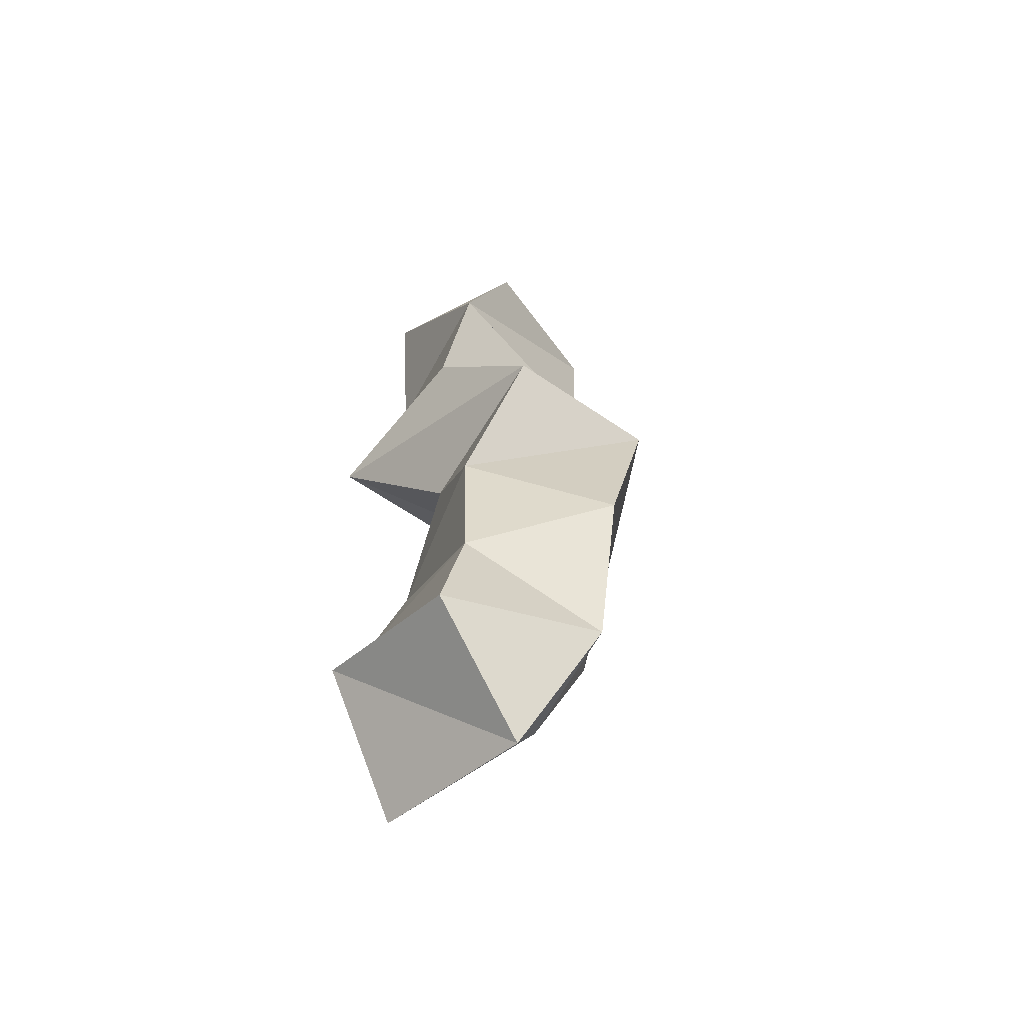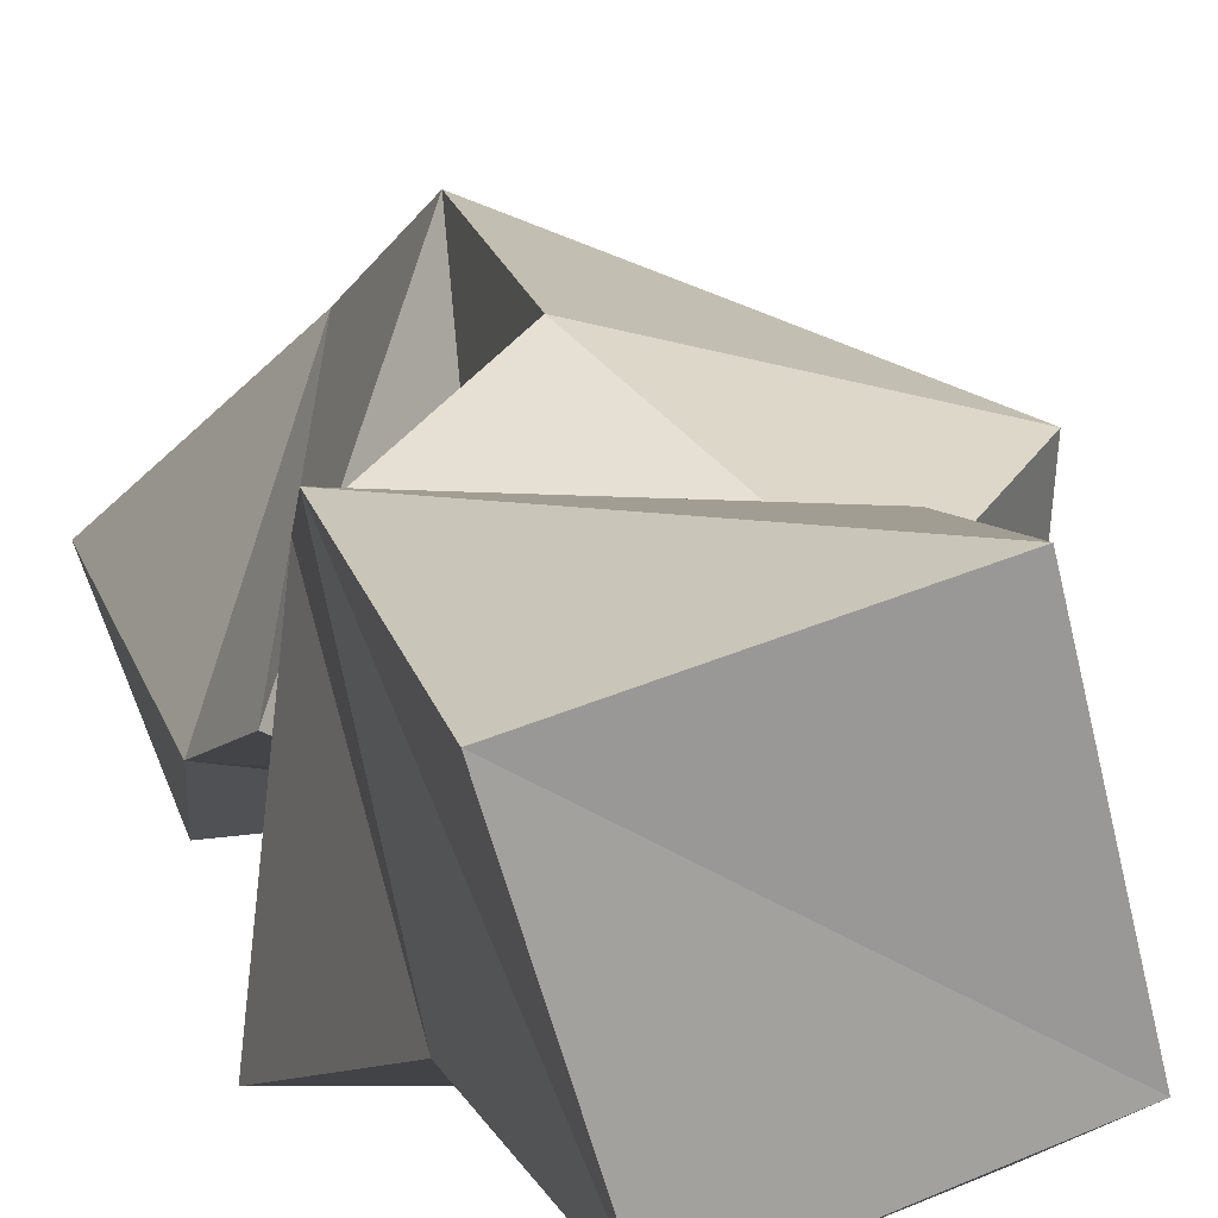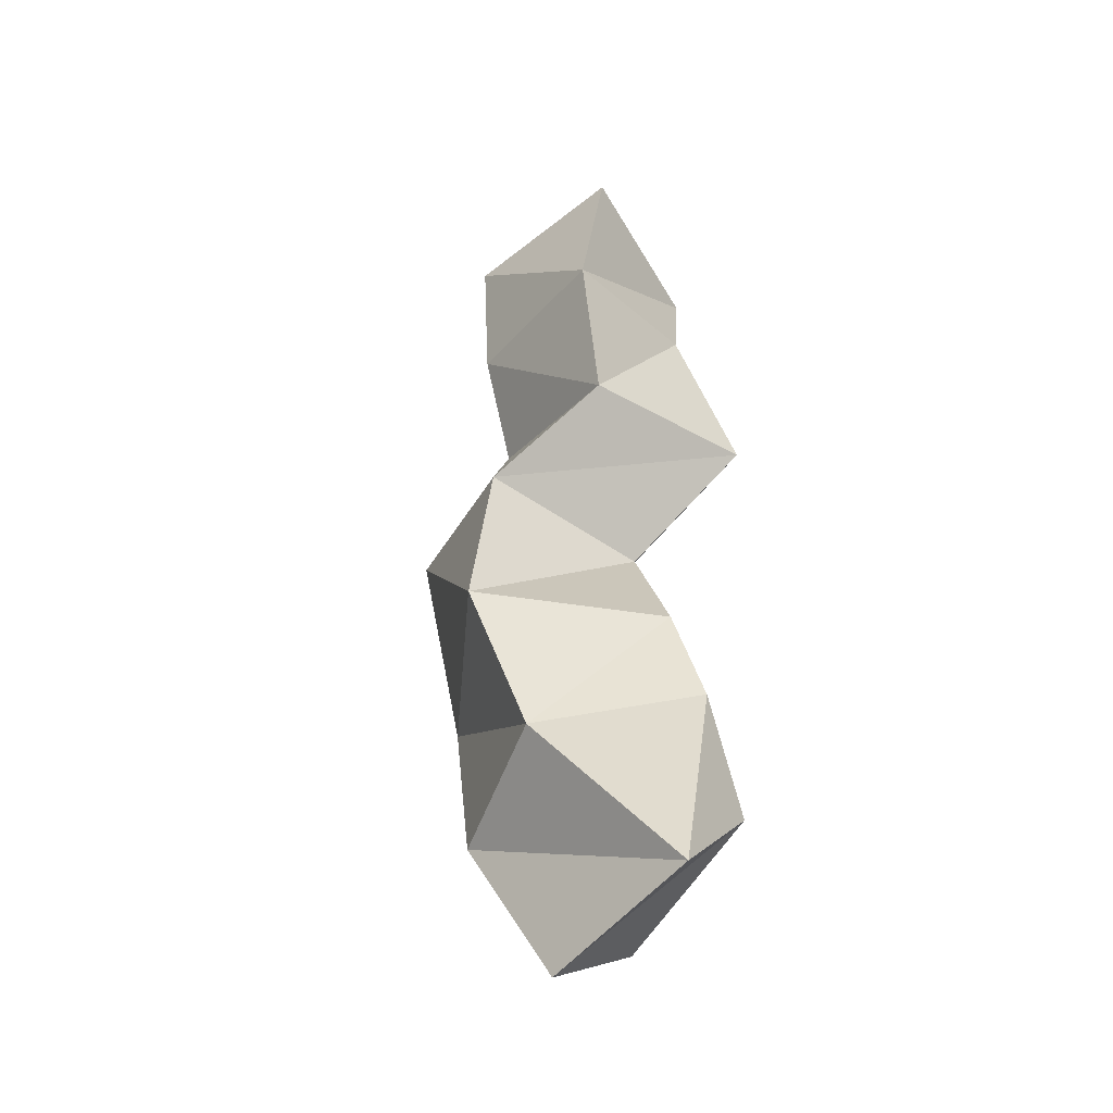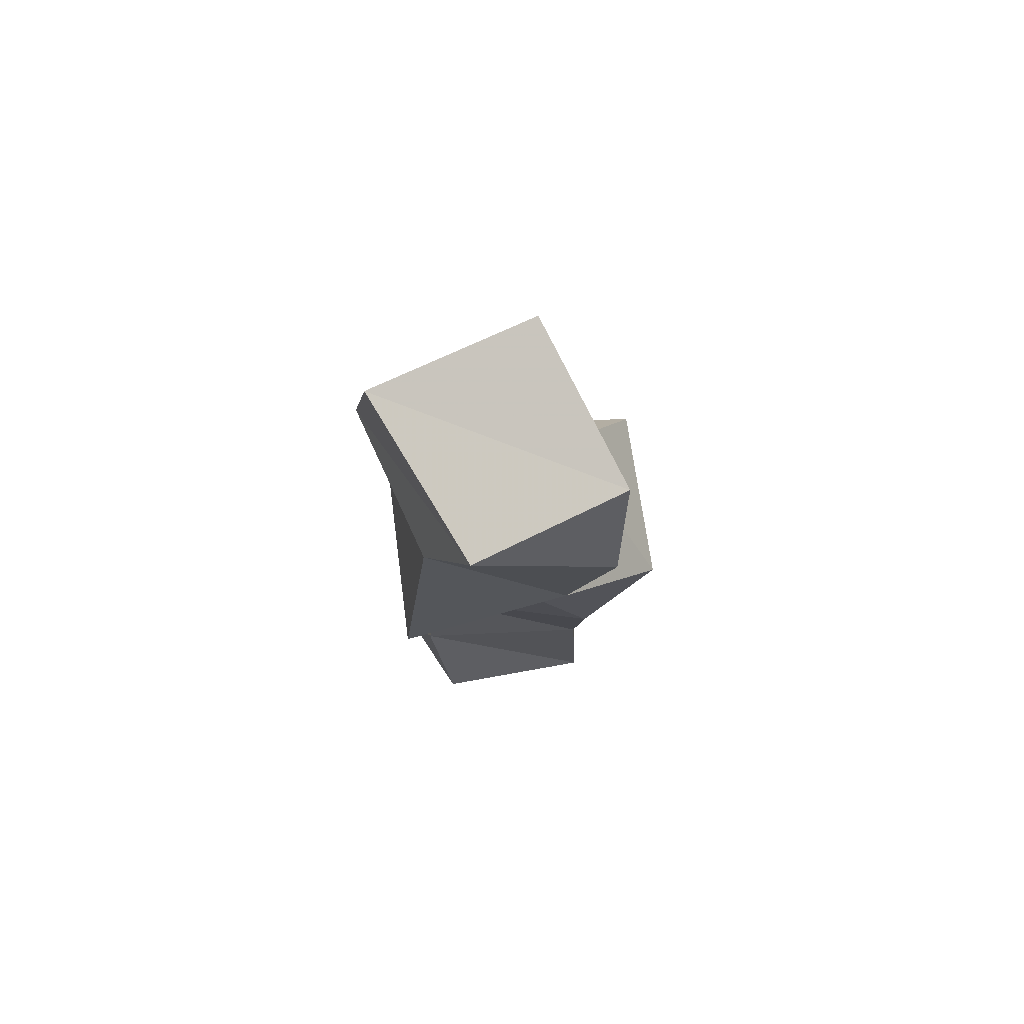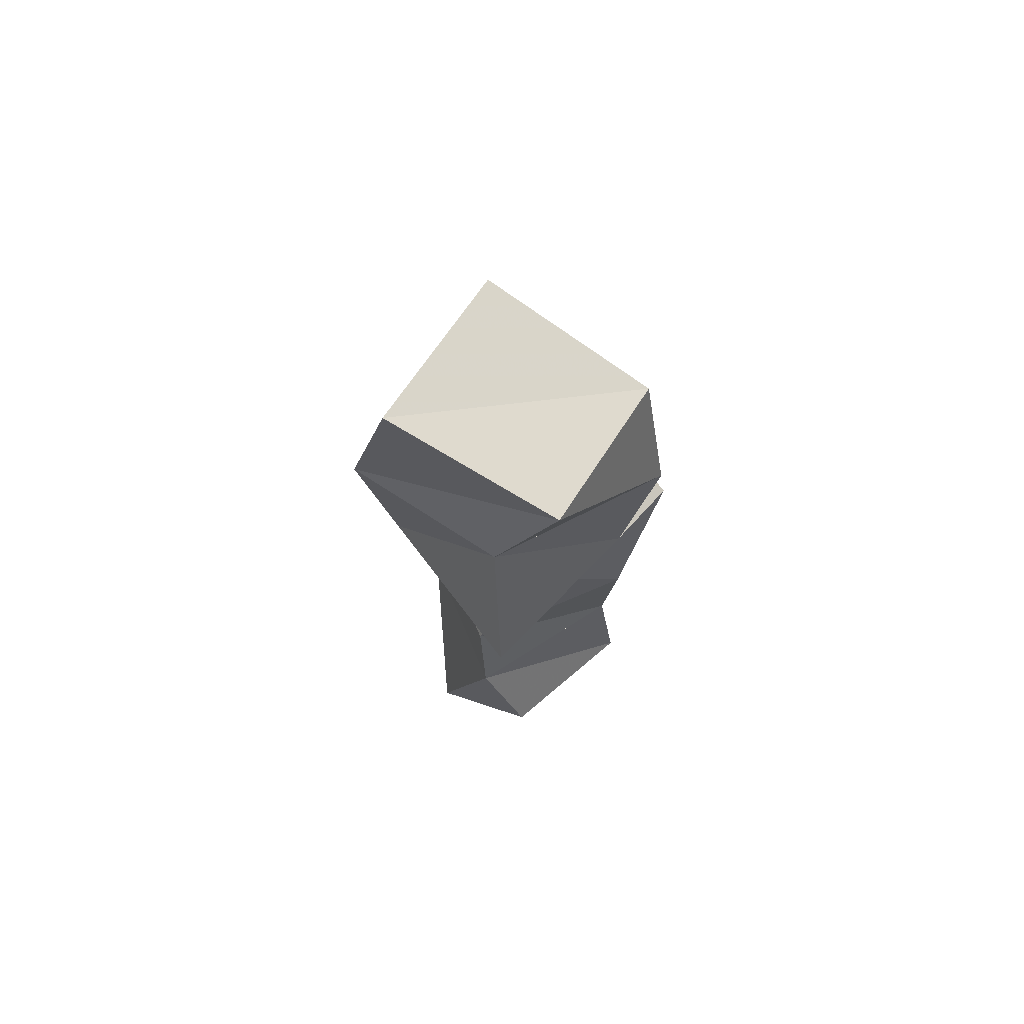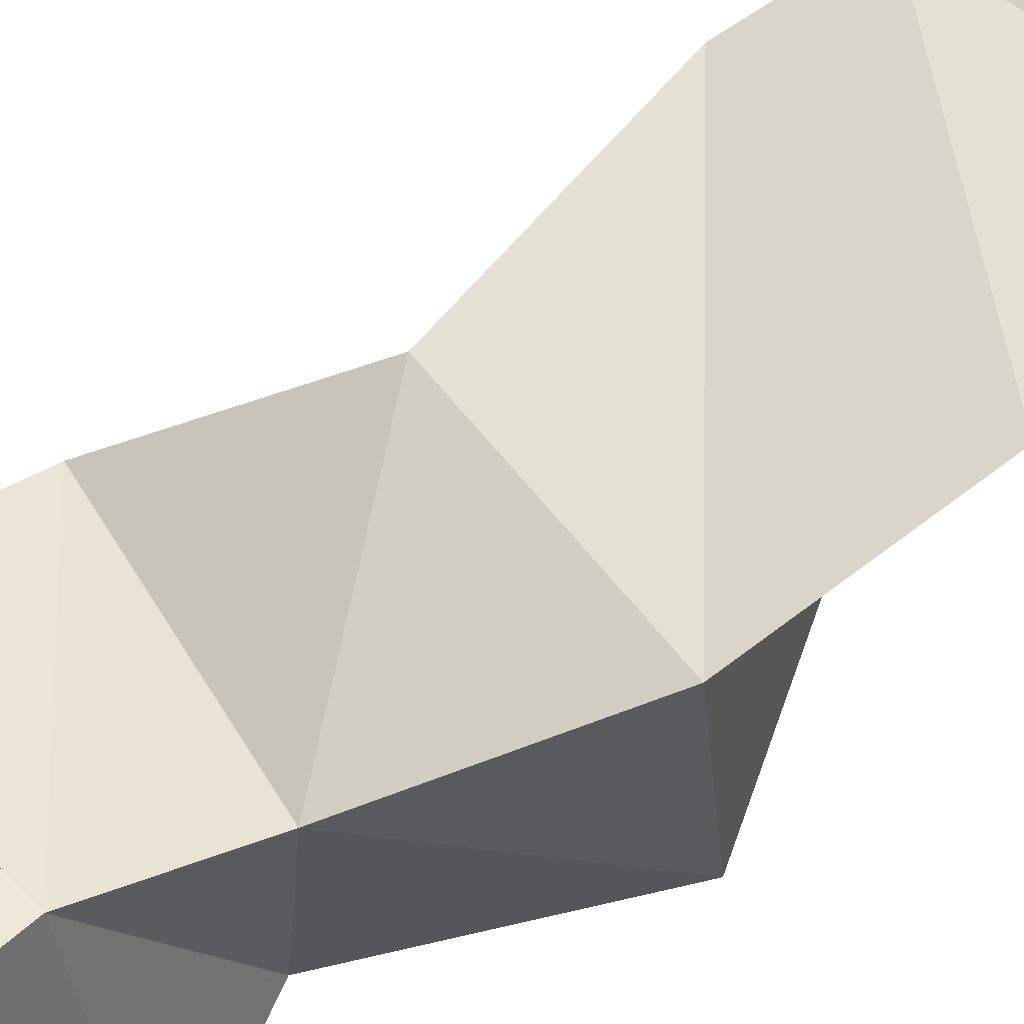
<metadata>
{"format":"obj","ext":"obj","renderer":"f3d","projection":"perspective","resolution":1024,"background":"white","views":[{"elev":-62.0,"azim":48.8,"up":"+Z"},{"elev":7.6,"azim":-10.0,"up":"+Y"},{"elev":-43.6,"azim":-128.6,"up":"+Z"},{"elev":77.8,"azim":-12.9,"up":"+Z"},{"elev":73.1,"azim":-43.3,"up":"+Z"},{"elev":51.1,"azim":43.1,"up":"+Y"}]}
</metadata>
<code>
v -0.3917 0.1 1.008
v -0.4022 0.1311 0.9762
v -0.3443 0.1 0.9894
v -0.3534 0.1349 0.9652
v -0.3957 0.1146 1.041
v -0.3765 0.162 1.02
v -0.3442 0.1076 1.026
v -0.3334 0.1486 1.009
v -0.3908 0.122 1.069
v -0.3702 0.1777 1.062
v -0.3423 0.1046 1.067
v -0.3197 0.1439 1.059
v -0.3713 0.1175 1.108
v -0.3679 0.1689 1.114
v -0.3205 0.109 1.111
v -0.318 0.1575 1.12
v -0.4012 0.1 1.142
v -0.3961 0.1513 1.143
v -0.3523 0.1006 1.153
v -0.3433 0.1451 1.158
v -0.3909 0.1132 1.194
v -0.4006 0.1607 1.186
v -0.3388 0.1001 1.186
v -0.3481 0.1585 1.191
v -0.3796 0.1007 1.234
v -0.396 0.1477 1.246
v -0.3341 0.1134 1.221
v -0.3481 0.1608 1.235
f 1 2 4
f 3 1 4
f 2 6 8
f 4 2 8
f 6 5 7
f 8 6 7
f 5 1 3
f 7 5 3
f 8 7 3
f 4 8 3
f 2 1 5
f 6 2 5
f 5 6 8
f 7 5 8
f 6 10 12
f 8 6 12
f 10 9 11
f 12 10 11
f 9 5 7
f 11 9 7
f 12 11 7
f 8 12 7
f 6 5 9
f 10 6 9
f 9 10 12
f 11 9 12
f 10 14 16
f 12 10 16
f 14 13 15
f 16 14 15
f 13 9 11
f 15 13 11
f 16 15 11
f 12 16 11
f 10 9 13
f 14 10 13
f 13 14 16
f 15 13 16
f 14 18 20
f 16 14 20
f 18 17 19
f 20 18 19
f 17 13 15
f 19 17 15
f 20 19 15
f 16 20 15
f 14 13 17
f 18 14 17
f 17 18 20
f 19 17 20
f 18 22 24
f 20 18 24
f 22 21 23
f 24 22 23
f 21 17 19
f 23 21 19
f 24 23 19
f 20 24 19
f 18 17 21
f 22 18 21
f 21 22 24
f 23 21 24
f 22 26 28
f 24 22 28
f 26 25 27
f 28 26 27
f 25 21 23
f 27 25 23
f 28 27 23
f 24 28 23
f 22 21 25
f 26 22 25

</code>
